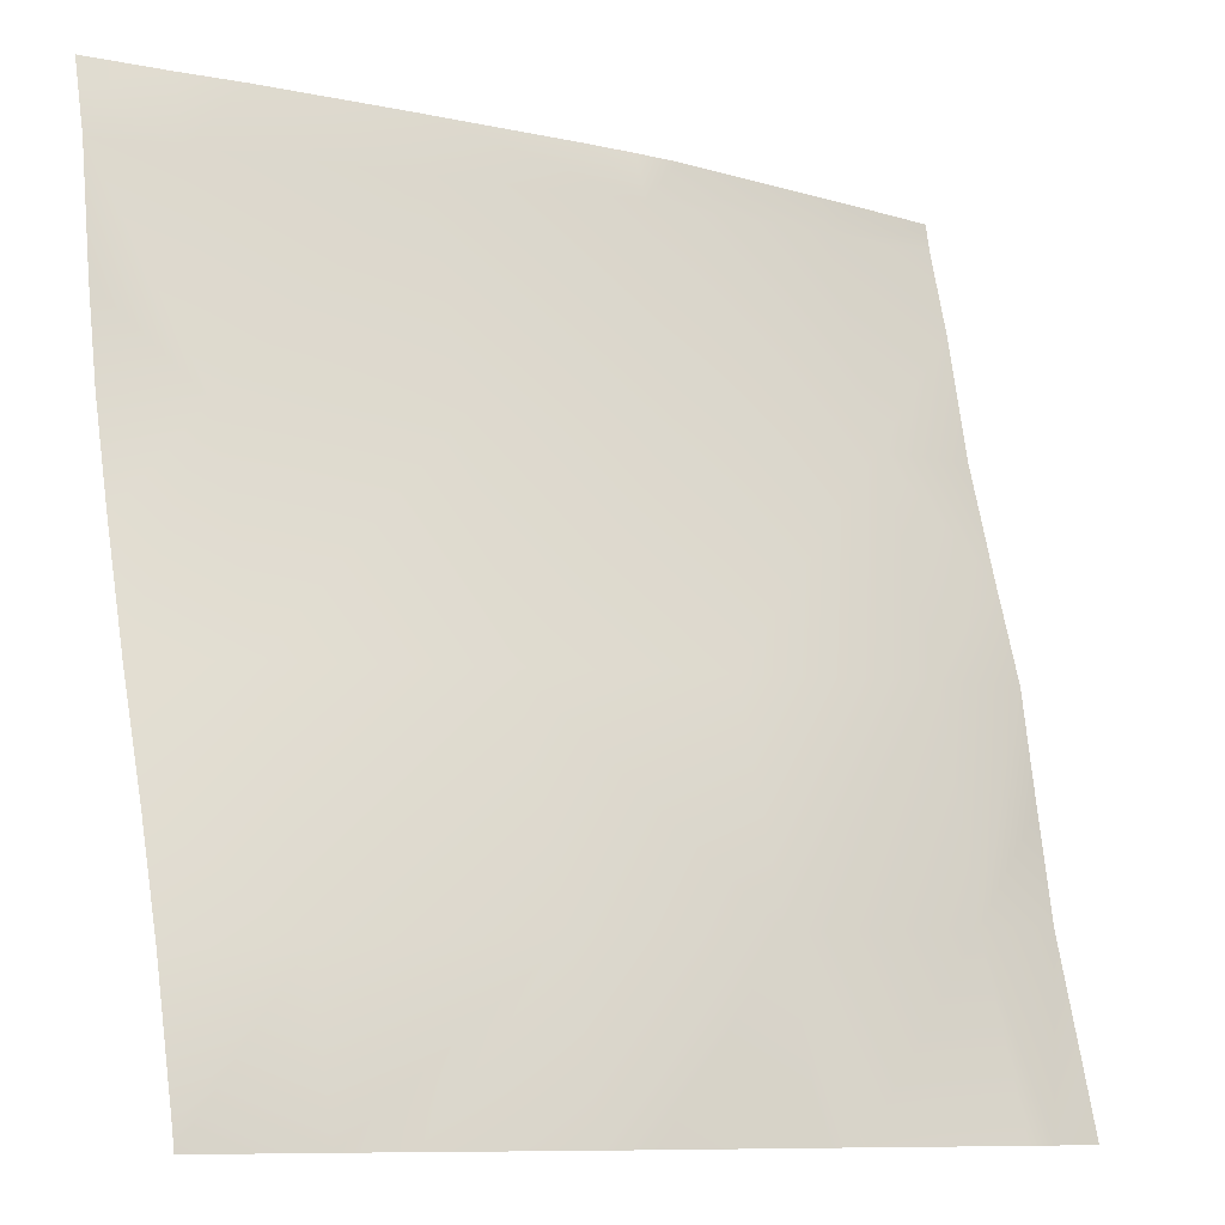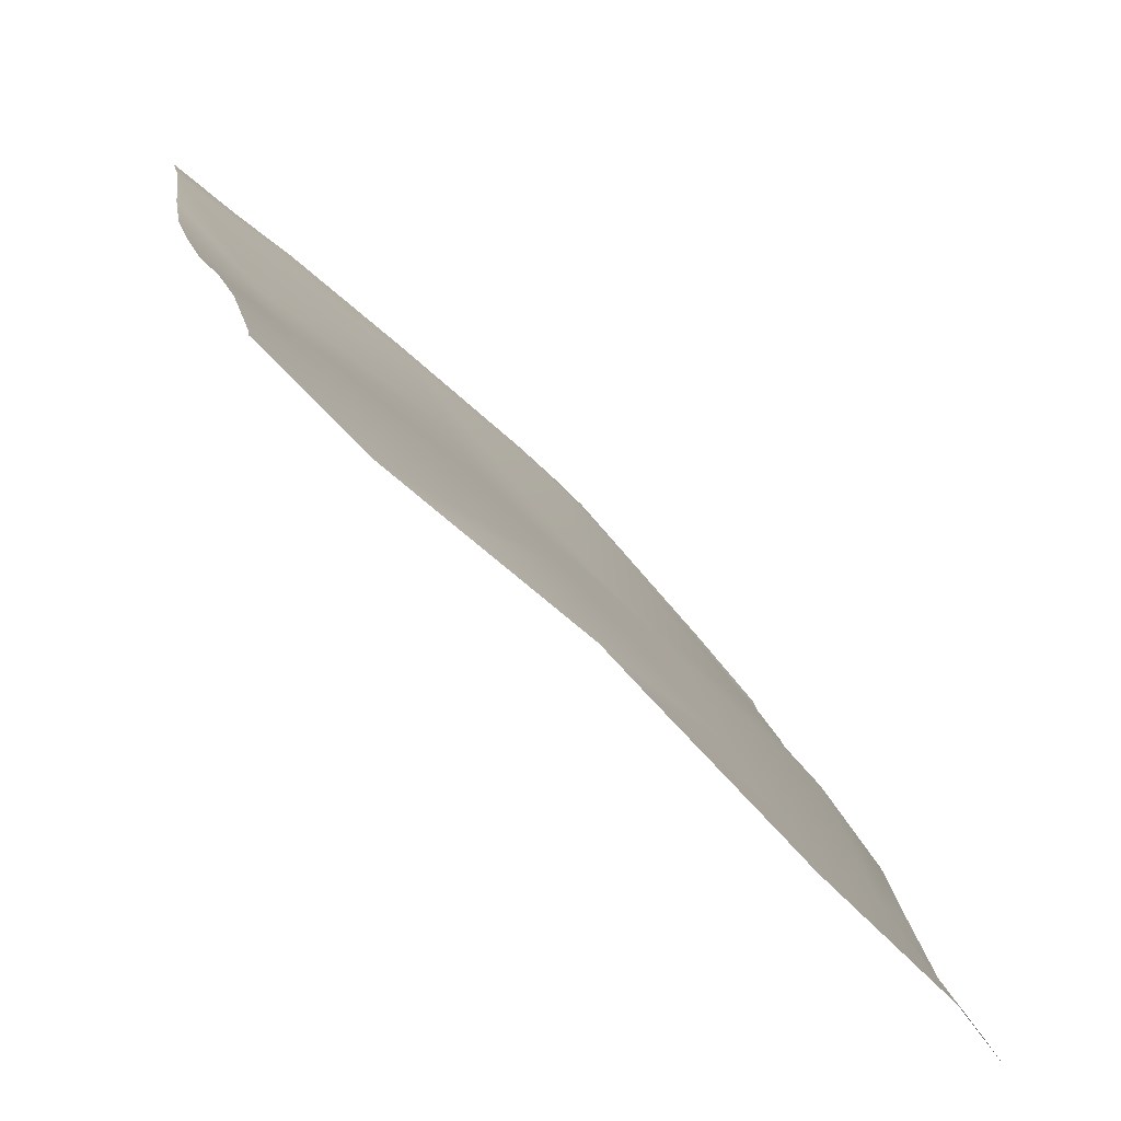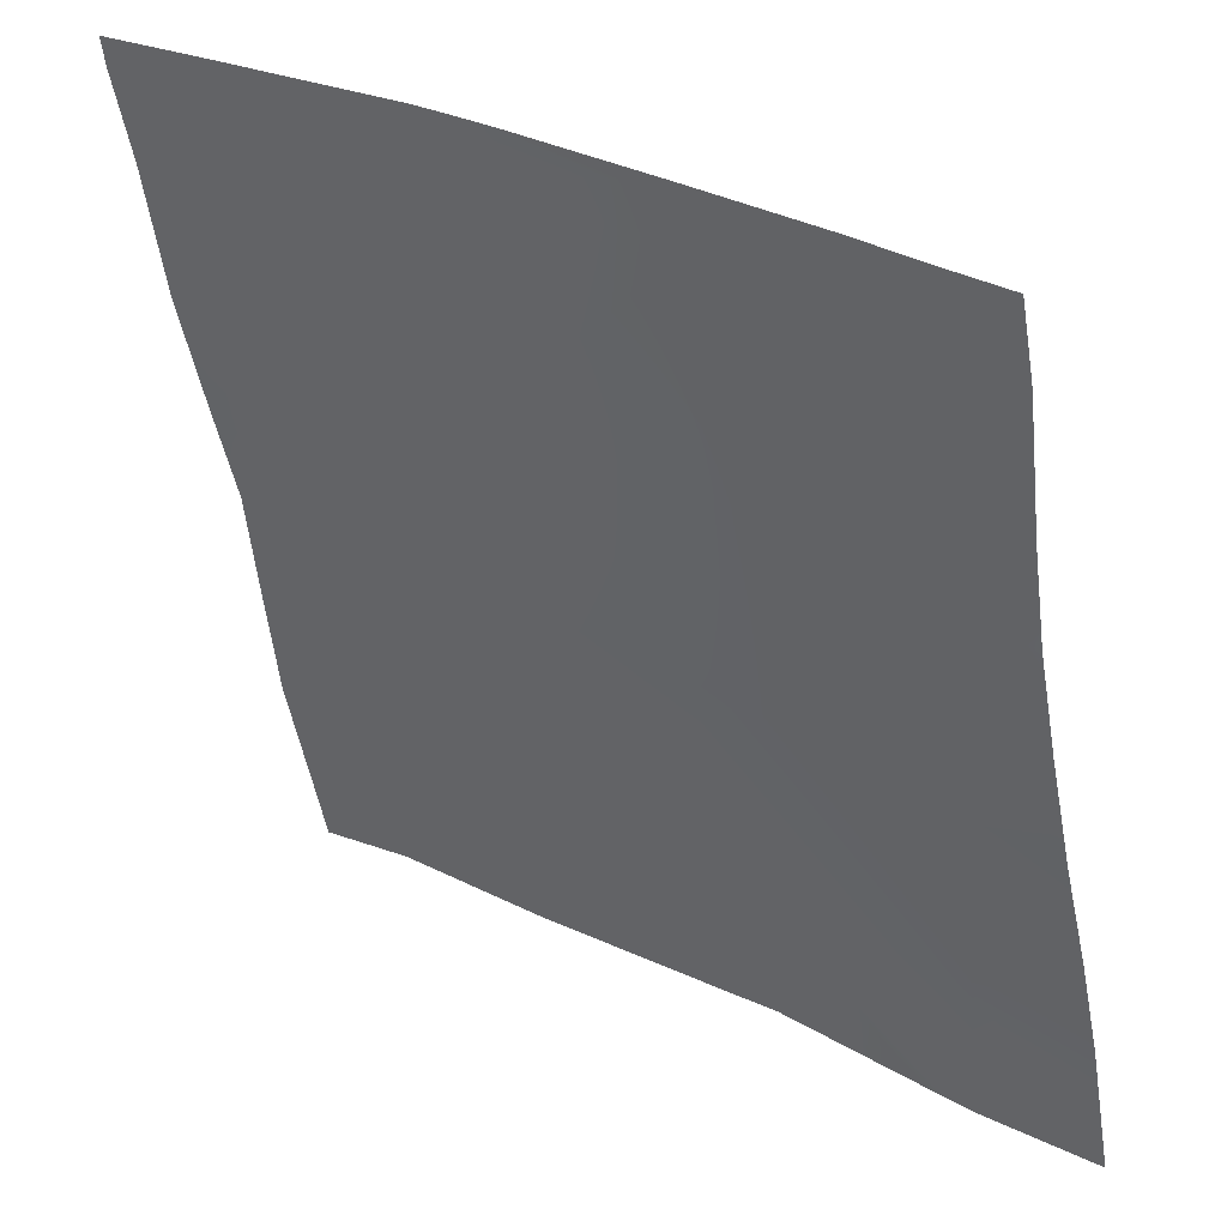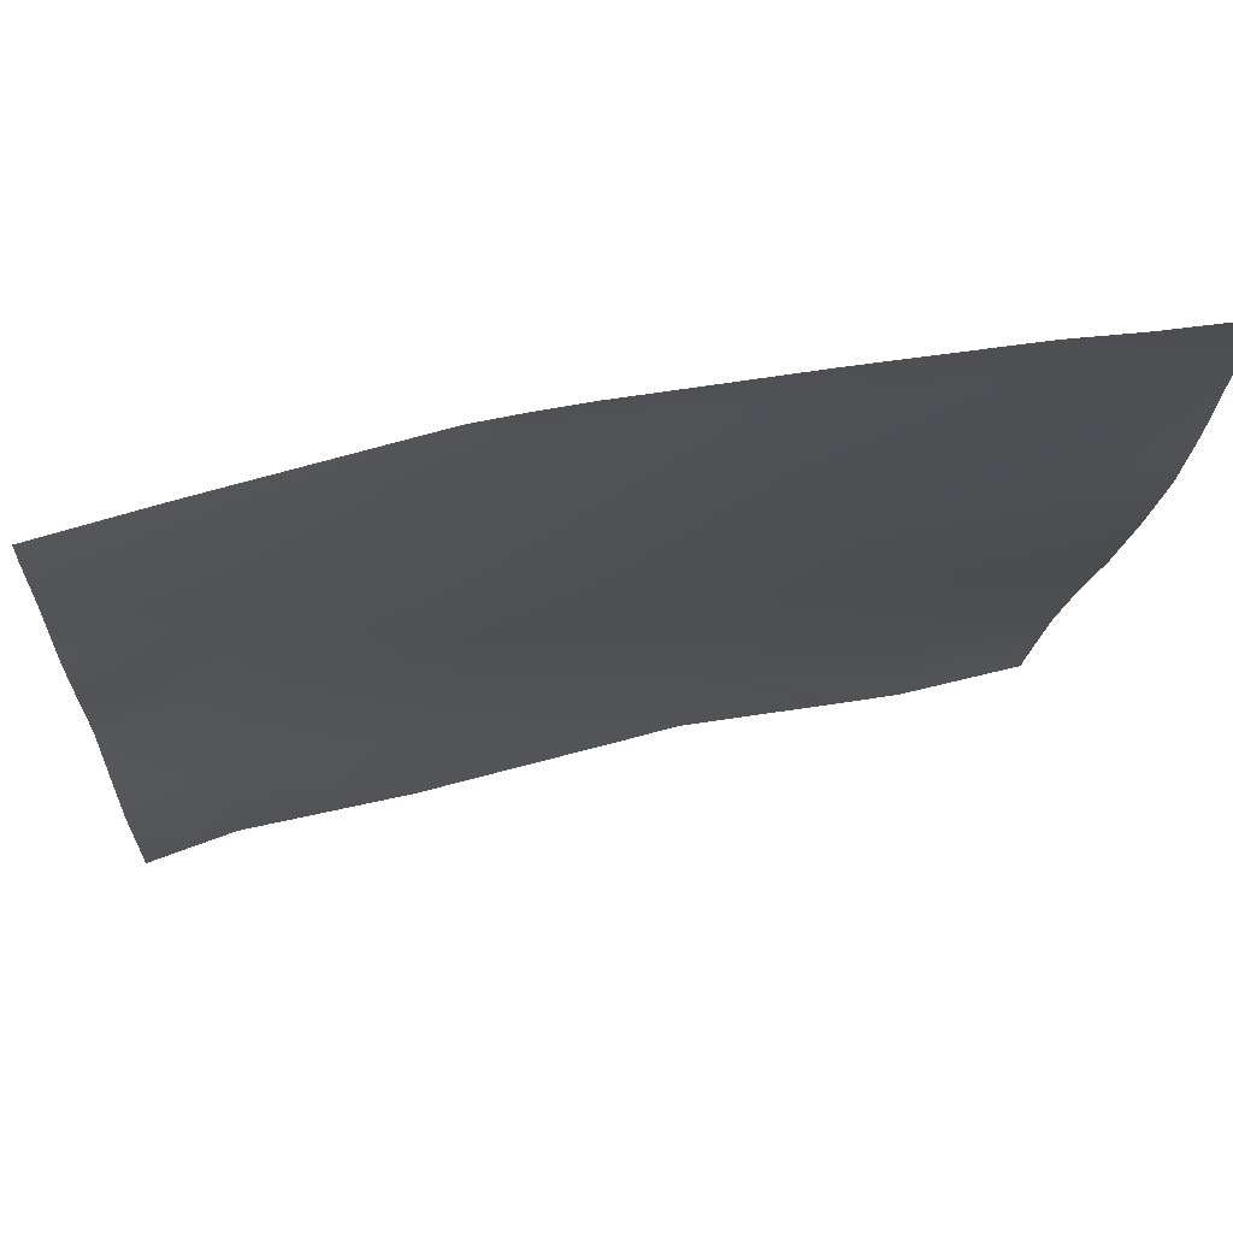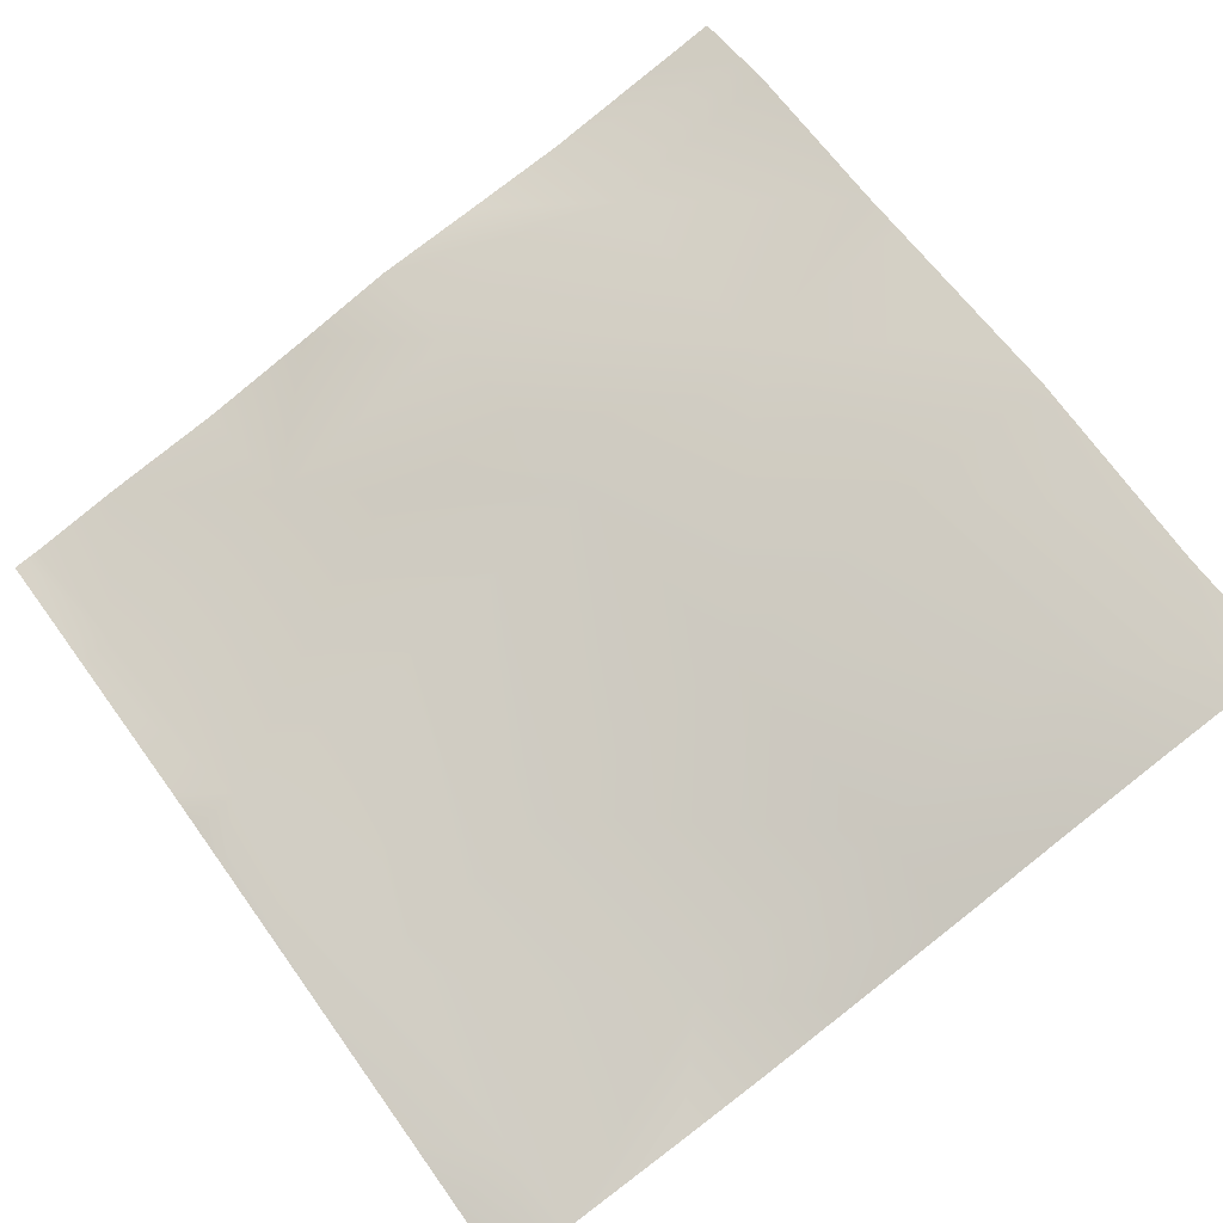
<metadata>
{"format":"obj","ext":"obj","renderer":"f3d","projection":"perspective","resolution":1024,"background":"white","views":[{"elev":-9.5,"azim":147.2,"up":"+Z"},{"elev":-63.1,"azim":133.6,"up":"+Z"},{"elev":28.6,"azim":38.2,"up":"+Z"},{"elev":58.4,"azim":-12.9,"up":"+Z"},{"elev":67.5,"azim":54.1,"up":"+Y"}]}
</metadata>
<code>
v -16 3.81 28
v -16 3.73 28.3
v -15.73 3.855 28
v -16 3.489 29.35
v -15.54 3.656 28.84
v -16 3.574 28.87
v -15.49 3.498 29.84
v -14.54 3.73 28.79
v -15.58 3.879 28
v -14.78 3.887 28
v -14.58 3.899 28
v -16 3.403 29.87
v -13.58 3.96 28
v -13.54 3.807 28.74
v -13.83 3.943 28
v -12.88 3.915 28
v -14.49 3.508 29.79
v -13.49 3.499 29.73
v -16 3.258 30.33
v -15.44 3.195 30.84
v -12.55 3.757 28.68
v -14.44 3.175 30.79
v -16 3.099 30.87
v -13.44 3.214 30.73
v -12.5 3.431 29.68
v -13.39 2.987 31.73
v -14.39 3.031 31.78
v -16 2.839 32
v -15.53 2.887 32
v -16 2.85 31.94
v -15.39 2.933 31.84
v -16 2.863 31.87
v -16 2.972 31.46
v -15.38 2.901 32
v -14.58 2.97 32
v -14.38 2.971 32
v -13.38 2.922 32
v -14.15 2.965 32
v -12.45 3.107 30.68
v -12.68 2.873 32
v -12.39 2.929 31.68
v -12.58 3.896 28
v -12 3.918 28
v -12 3.902 28.08
v -12 3.401 29.66
v -12 3.231 30.19
v -12 3.59 29.13
v -12 3.744 28.66
v -12 3.094 30.66
v -12 3.002 31.08
v -12.38 2.836 32
v -12 2.902 31.66
v -12 2.841 31.87
v -12 2.805 32
f 1 2 3
f 4 5 6
f 5 7 8
f 9 5 10
f 10 8 11
f 10 5 8
f 12 5 4
f 12 7 5
f 13 8 14
f 13 15 8
f 11 8 15
f 13 14 16
f 8 7 17
f 8 18 14
f 6 3 2
f 6 5 3
f 5 9 3
f 7 19 20
f 7 12 19
f 21 14 18
f 17 20 22
f 23 20 19
f 18 22 24
f 22 18 17
f 24 25 18
f 24 22 26
f 8 17 18
f 22 20 27
f 28 29 30
f 30 31 32
f 30 29 31
f 33 31 20
f 33 32 31
f 34 31 29
f 35 36 27
f 34 27 31
f 34 35 27
f 27 26 22
f 27 37 26
f 27 38 37
f 20 31 27
f 24 26 39
f 33 20 23
f 38 27 36
f 26 40 41
f 26 37 40
f 7 20 17
f 42 14 21
f 42 16 14
f 43 21 44
f 43 42 21
f 45 39 46
f 45 25 39
f 47 21 25
f 47 48 21
f 25 24 39
f 21 18 25
f 45 47 25
f 49 46 39
f 48 44 21
f 49 39 50
f 51 41 40
f 52 41 53
f 53 51 54
f 53 41 51
f 52 39 41
f 52 50 39
f 39 26 41

</code>
